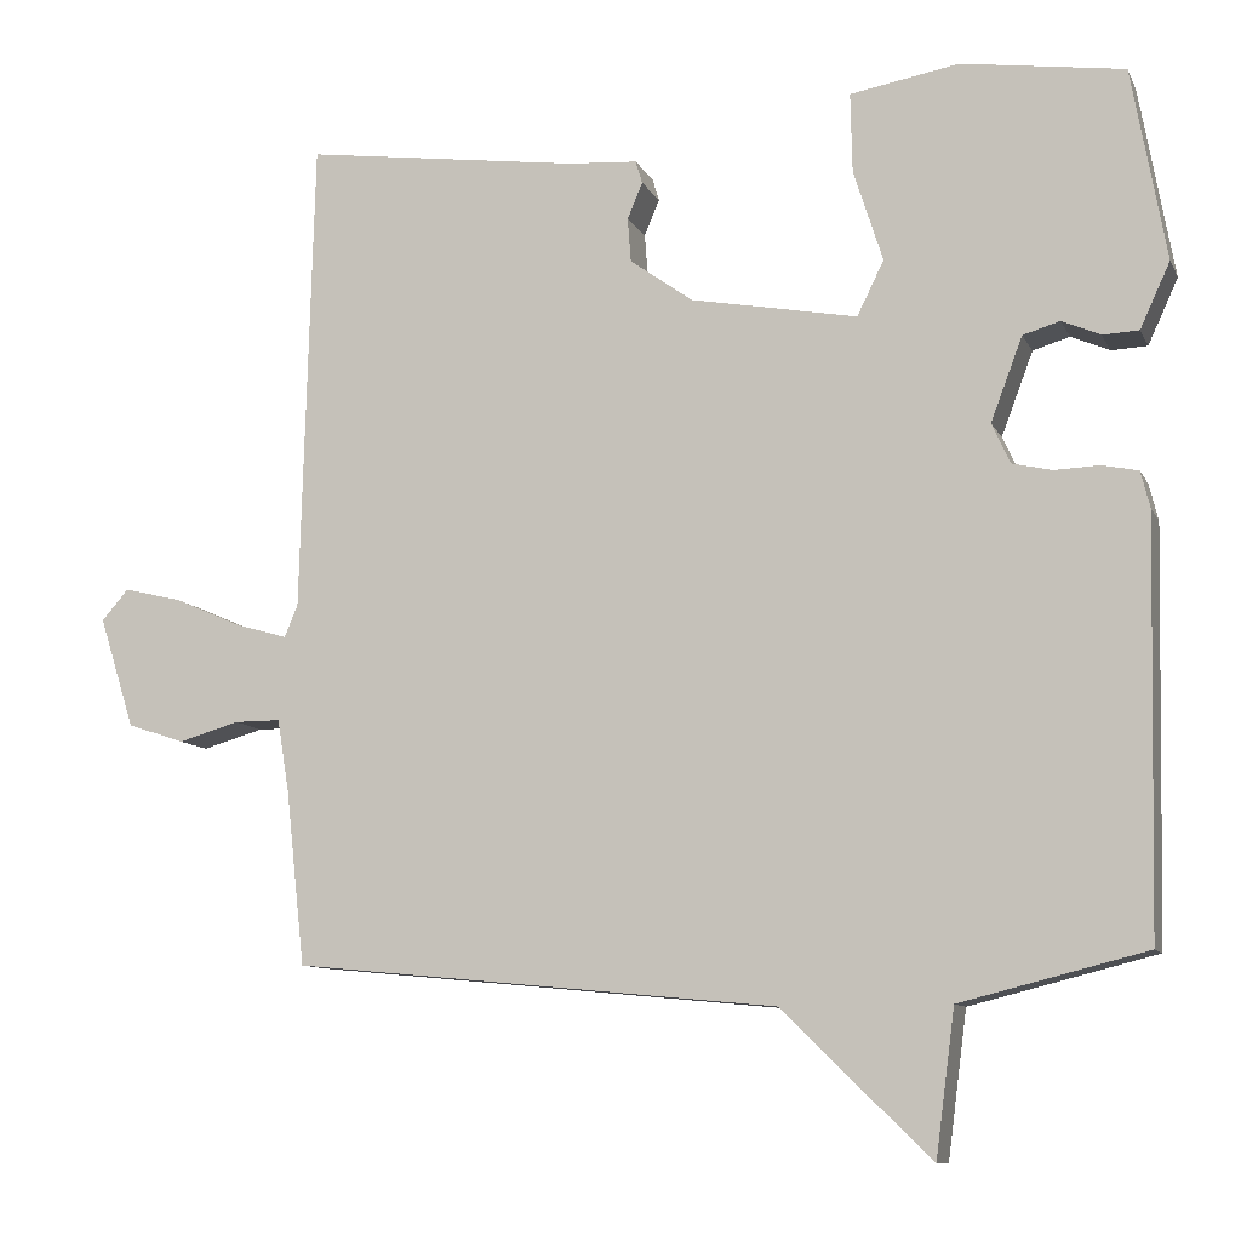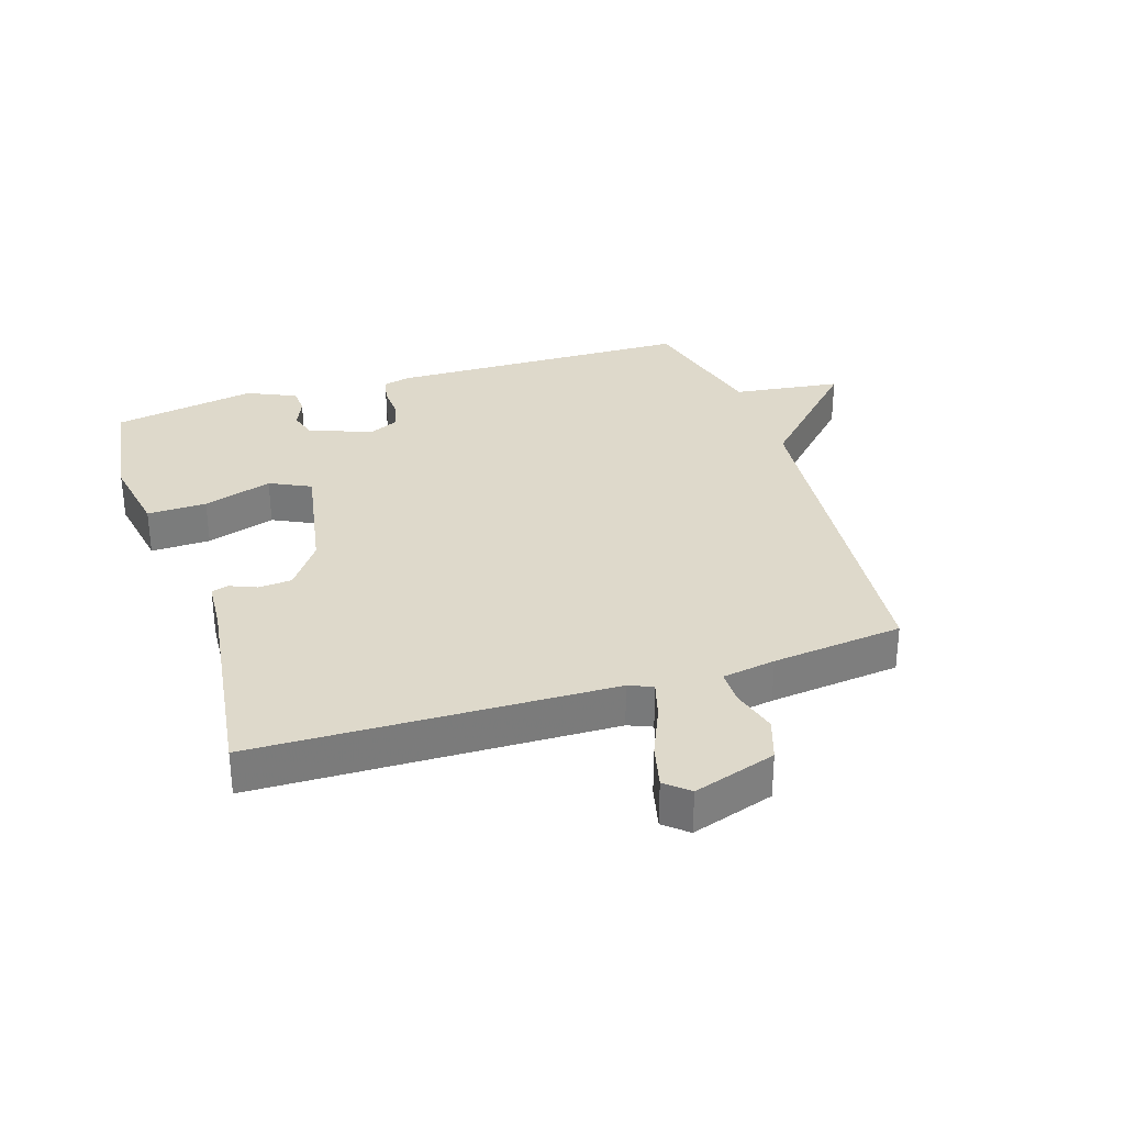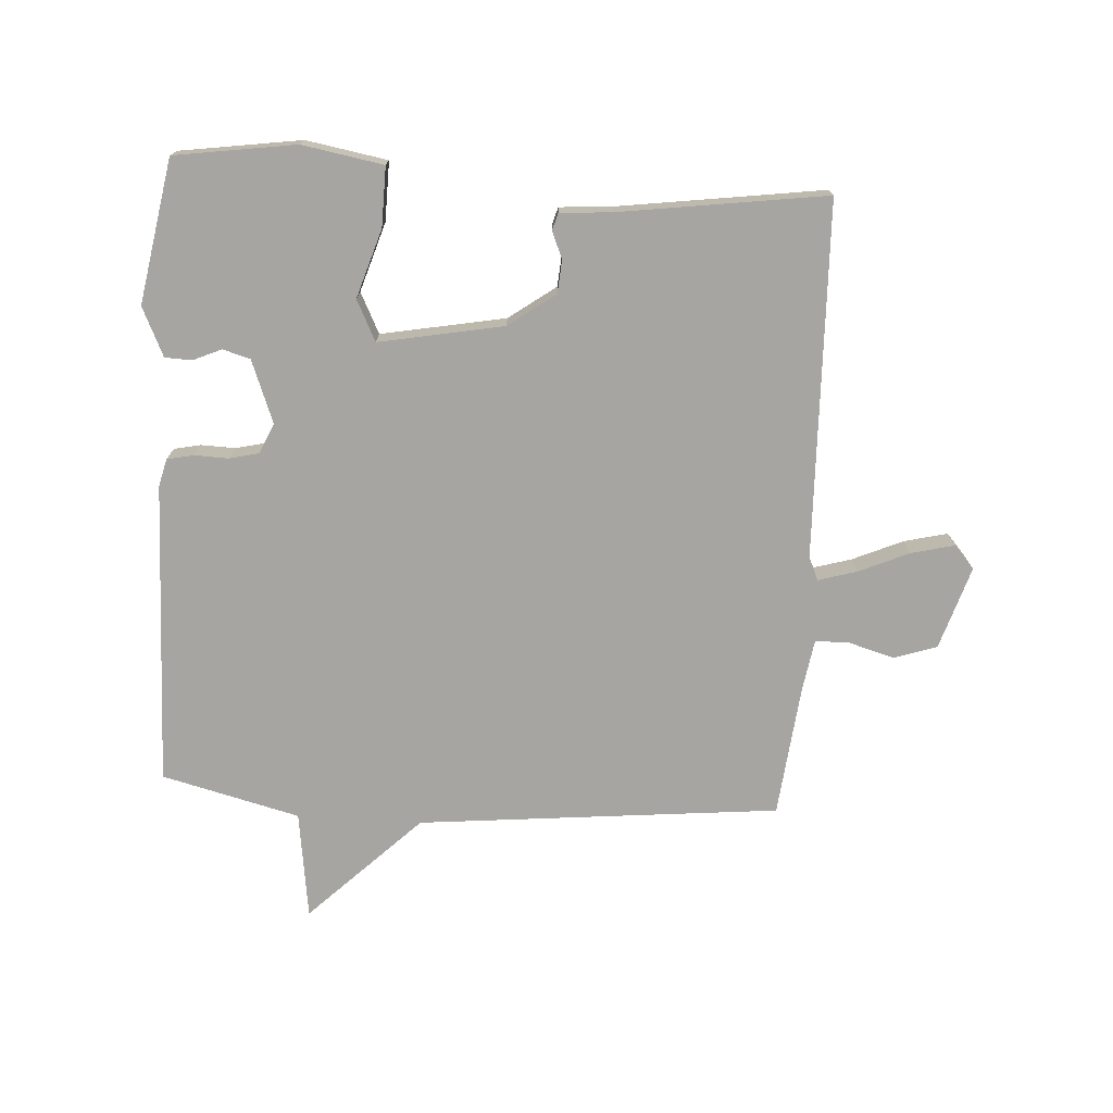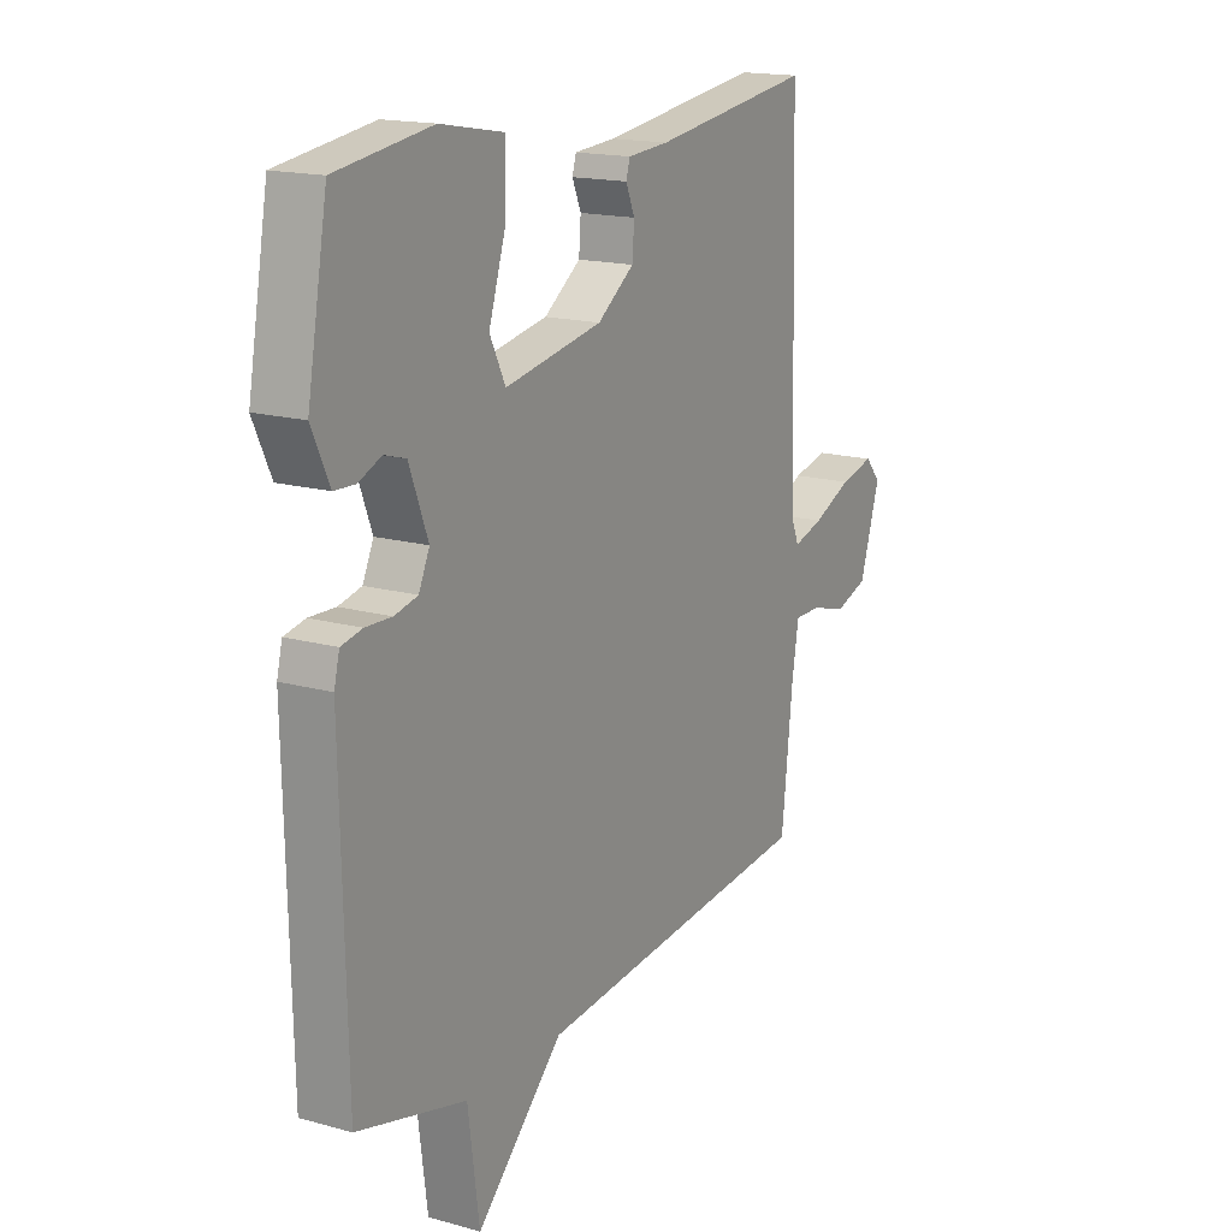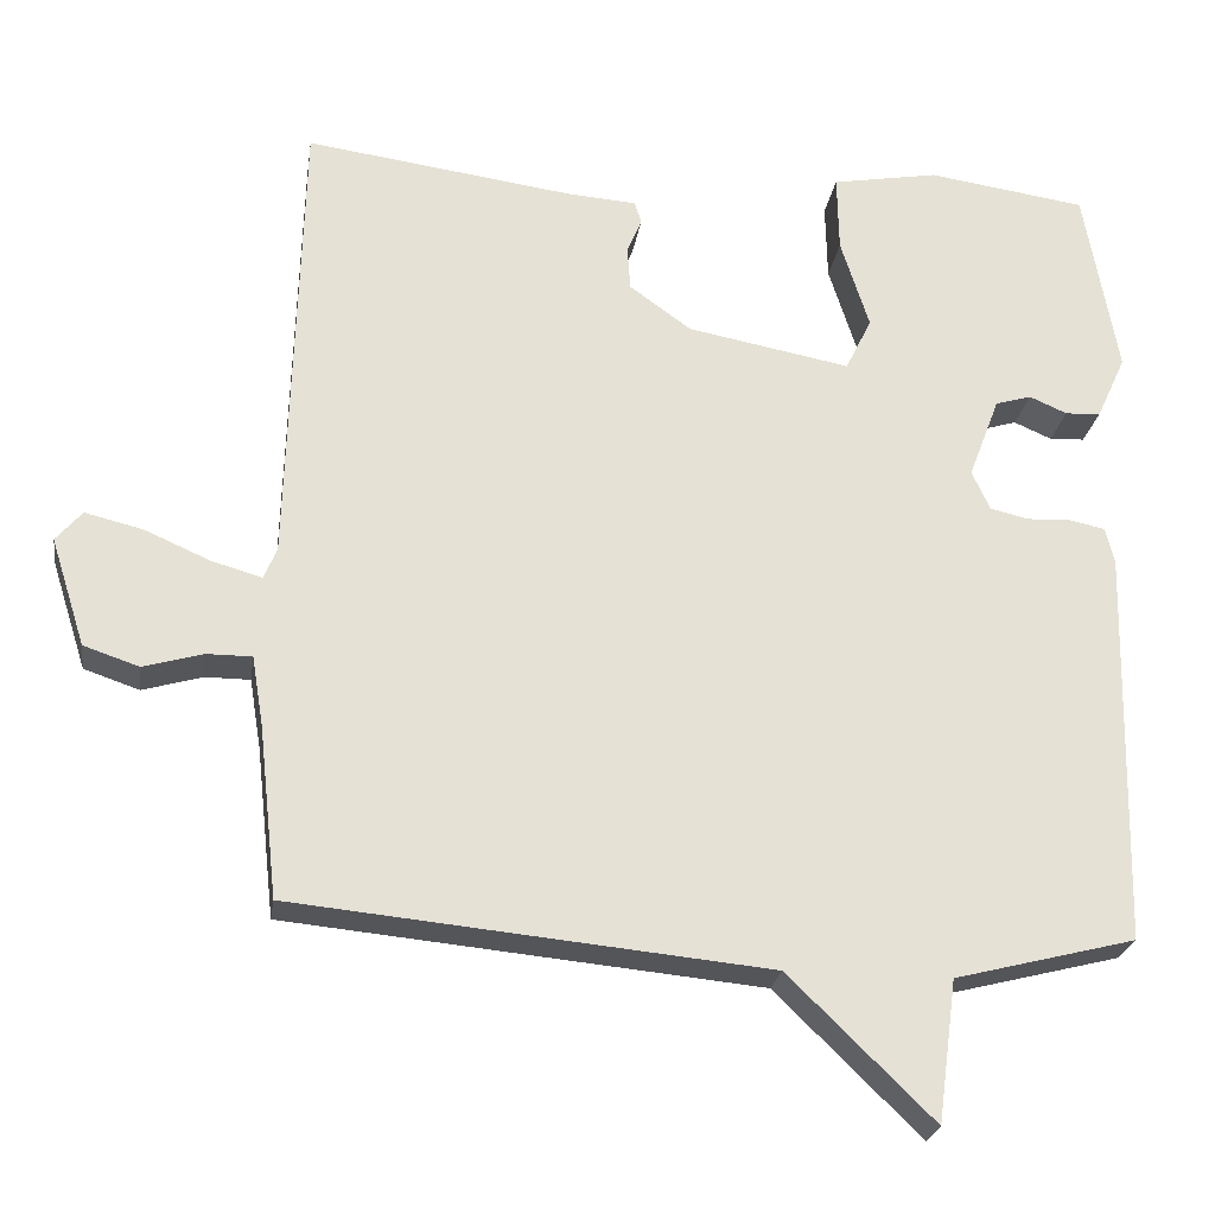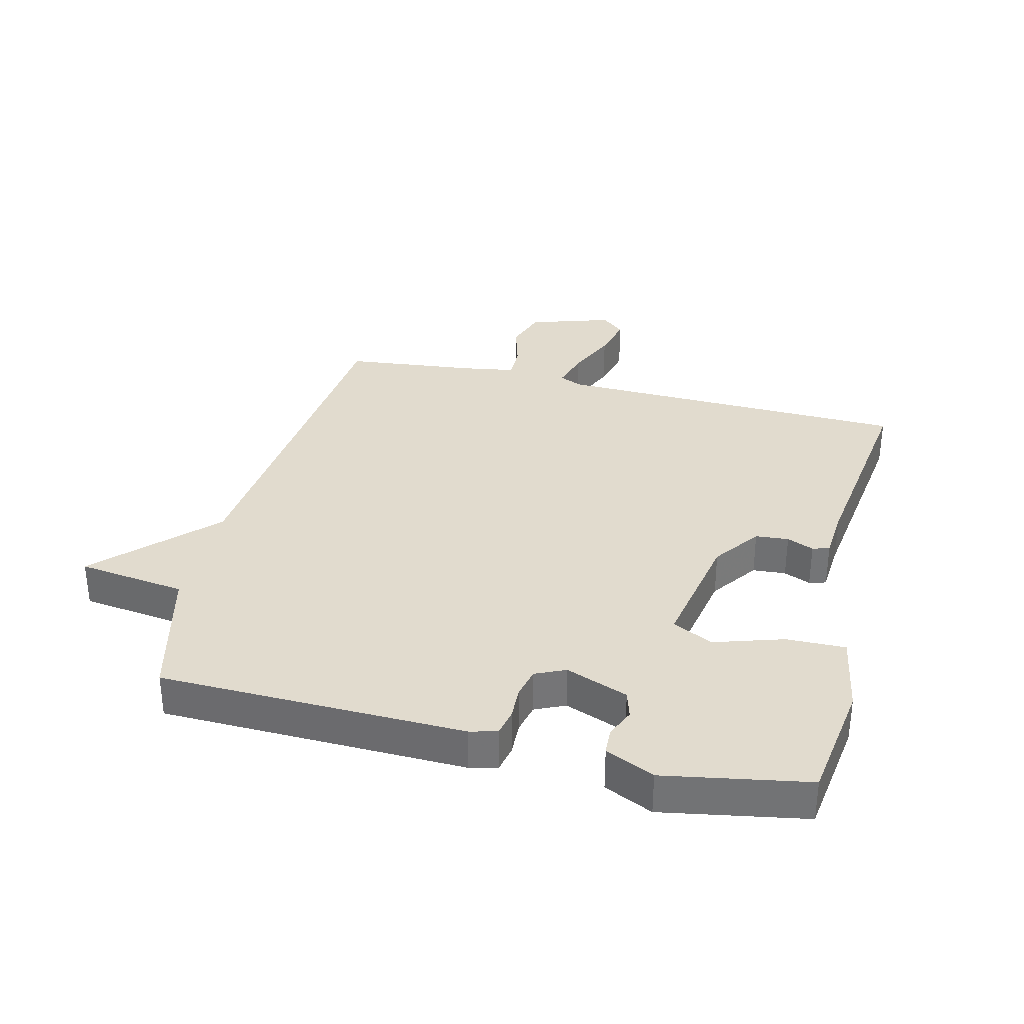
<metadata>
{"format":"obj","ext":"obj","renderer":"f3d","projection":"perspective","resolution":1024,"background":"white","views":[{"elev":-9.9,"azim":-162.6,"up":"+Z"},{"elev":31.7,"azim":72.1,"up":"+Y"},{"elev":-73.9,"azim":-3.4,"up":"+Y"},{"elev":16.5,"azim":-60.3,"up":"+Z"},{"elev":-24.2,"azim":171.6,"up":"+Z"},{"elev":33.8,"azim":-76.2,"up":"+Y"}]}
</metadata>
<code>
v 0.5 0.07 0.5
v 0.515 0.07 -0.067
v 0.531 0.07 -0.105
v 0.593 0.07 -0.087
v 0.673 0.07 -0.052
v 0.743 0.07 -0.035
v 0.775 0.07 -0.072
v 0.733 0.07 -0.204
v 0.665 0.07 -0.227
v 0.592 0.07 -0.206
v 0.537 0.07 -0.206
v 0.523 0.07 -0.291
v 0.5 0.07 -0.5
v -0.079 0.07 -0.556
v -0.256 0.07 -0.729
v -0.279 0.07 -0.556
v -0.5 0.07 -0.5
v -0.511 0.07 -0.013
v -0.5 0.07 0.031
v -0.457 0.07 0.04
v -0.403 0.07 0.038
v -0.356 0.07 0.049
v -0.334 0.07 0.097
v -0.372 0.07 0.197
v -0.416 0.07 0.21
v -0.462 0.07 0.19
v -0.505 0.07 0.192
v -0.541 0.07 0.27
v -0.5 0.07 0.5
v -0.306 0.07 0.528
v -0.176 0.07 0.505
v -0.178 0.07 0.41
v -0.213 0.07 0.3
v -0.181 0.07 0.235
v 0.018 0.07 0.272
v 0.093 0.07 0.326
v 0.097 0.07 0.379
v 0.079 0.07 0.422
v 0.087 0.07 0.449
v 0.171 0.07 0.455
v 0.5 0 0.5
v 0.515 0 -0.067
v 0.531 0 -0.105
v 0.593 0 -0.087
v 0.673 0 -0.052
v 0.743 0 -0.035
v 0.775 0 -0.072
v 0.733 0 -0.204
v 0.665 0 -0.227
v 0.592 0 -0.206
v 0.537 0 -0.206
v 0.523 0 -0.291
v 0.5 0 -0.5
v -0.079 0 -0.556
v -0.256 0 -0.729
v -0.279 0 -0.556
v -0.5 0 -0.5
v -0.511 0 -0.013
v -0.5 0 0.031
v -0.457 0 0.04
v -0.403 0 0.038
v -0.356 0 0.049
v -0.334 0 0.097
v -0.372 0 0.197
v -0.416 0 0.21
v -0.462 0 0.19
v -0.505 0 0.192
v -0.541 0 0.27
v -0.5 0 0.5
v -0.306 0 0.528
v -0.176 0 0.505
v -0.178 0 0.41
v -0.213 0 0.3
v -0.181 0 0.235
v 0.018 0 0.272
v 0.093 0 0.326
v 0.097 0 0.379
v 0.079 0 0.422
v 0.087 0 0.449
v 0.171 0 0.455
f 37 38 39 40
f 40 1 2
f 37 40 2
f 36 37 2
f 35 36 2 3
f 34 35 3
f 31 32 33
f 30 31 33
f 29 30 33
f 28 29 33
f 27 28 33
f 26 27 33
f 25 26 33
f 24 25 33 34
f 23 24 34 3
f 19 20 21
f 18 19 21
f 17 18 21
f 16 17 21
f 16 21 22
f 16 22 23
f 15 16 23
f 14 15 23
f 14 23 3
f 13 14 3
f 12 13 3
f 8 9 10
f 7 8 10
f 6 7 10
f 5 6 10
f 4 5 10
f 4 10 11
f 3 4 11
f 3 11 12
f 80 79 78 77
f 42 41 80
f 42 80 77
f 42 77 76
f 43 42 76 75
f 43 75 74
f 73 72 71
f 73 71 70
f 73 70 69
f 73 69 68
f 73 68 67
f 73 67 66
f 73 66 65
f 74 73 65 64
f 43 74 64 63
f 61 60 59
f 61 59 58
f 61 58 57
f 61 57 56
f 62 61 56
f 63 62 56
f 63 56 55
f 63 55 54
f 43 63 54
f 43 54 53
f 43 53 52
f 50 49 48
f 50 48 47
f 50 47 46
f 50 46 45
f 50 45 44
f 51 50 44
f 51 44 43
f 52 51 43
f 1 41 42 2
f 2 42 43 3
f 3 43 44 4
f 4 44 45 5
f 5 45 46 6
f 6 46 47 7
f 7 47 48 8
f 8 48 49 9
f 9 49 50 10
f 10 50 51 11
f 11 51 52 12
f 12 52 53 13
f 13 53 54 14
f 14 54 55 15
f 15 55 56 16
f 16 56 57 17
f 17 57 58 18
f 18 58 59 19
f 19 59 60 20
f 20 60 61 21
f 21 61 62 22
f 22 62 63 23
f 23 63 64 24
f 24 64 65 25
f 25 65 66 26
f 26 66 67 27
f 27 67 68 28
f 28 68 69 29
f 29 69 70 30
f 30 70 71 31
f 31 71 72 32
f 32 72 73 33
f 33 73 74 34
f 34 74 75 35
f 35 75 76 36
f 36 76 77 37
f 37 77 78 38
f 38 78 79 39
f 39 79 80 40
f 40 80 41 1

</code>
